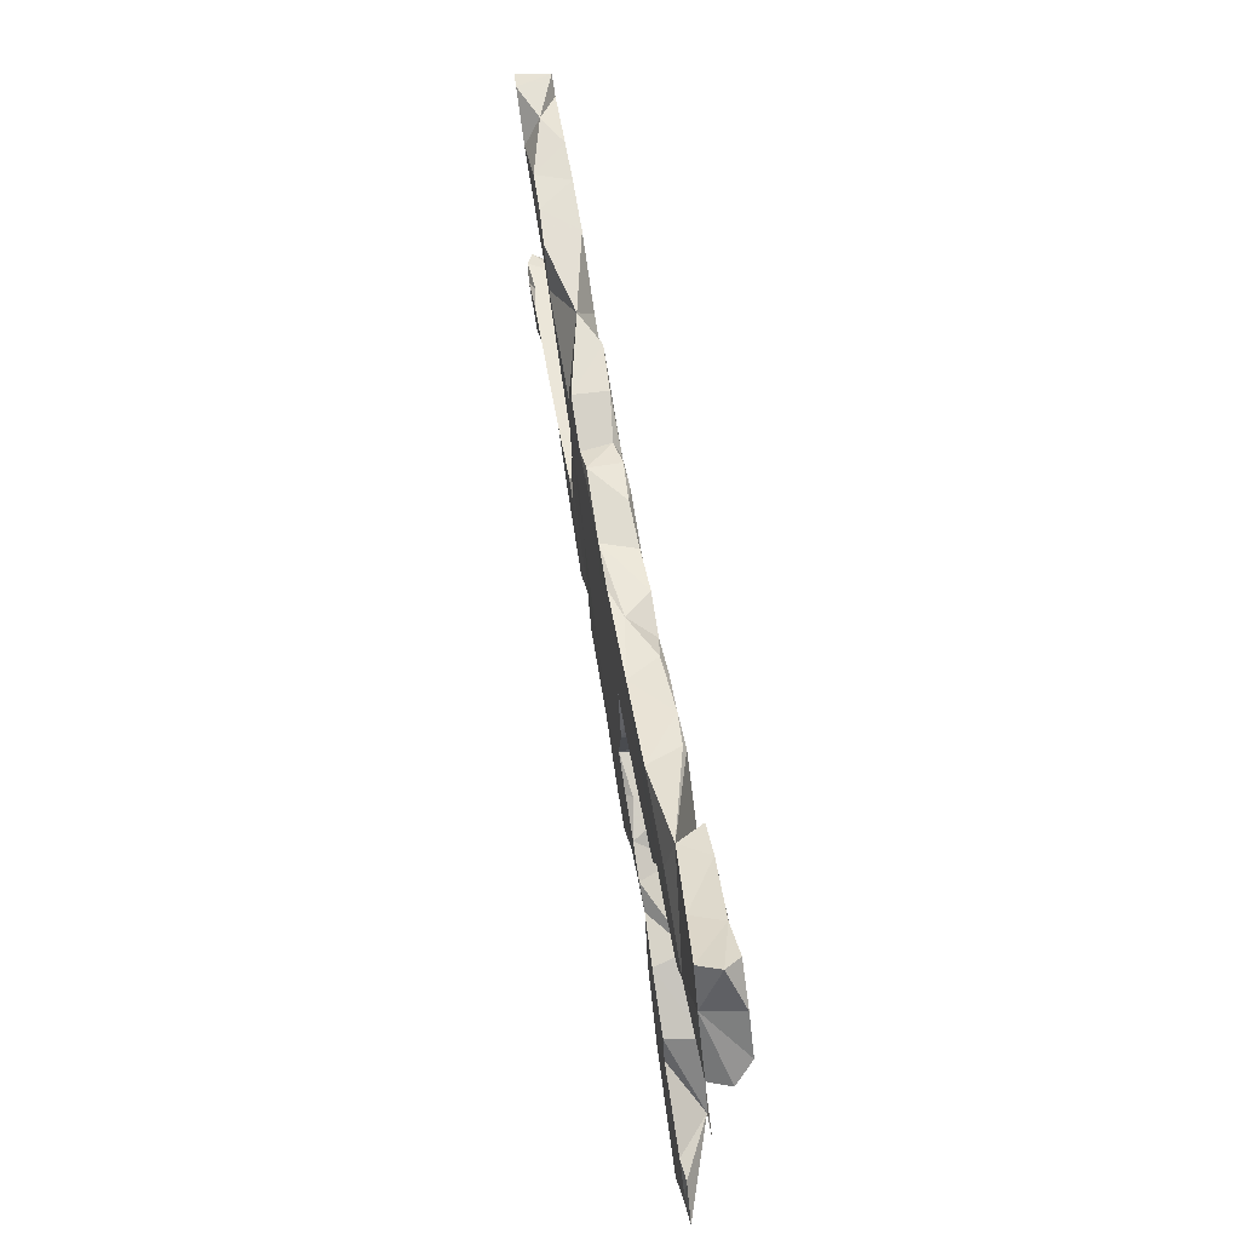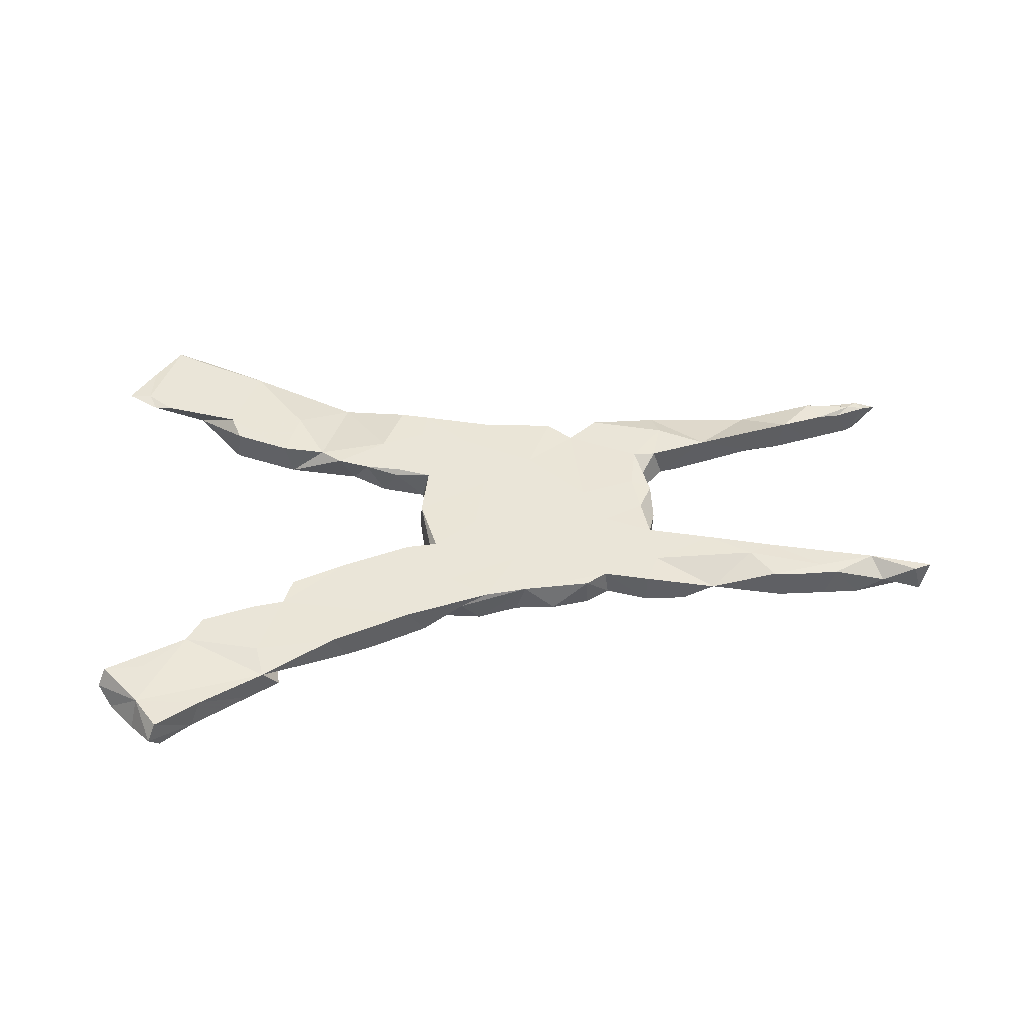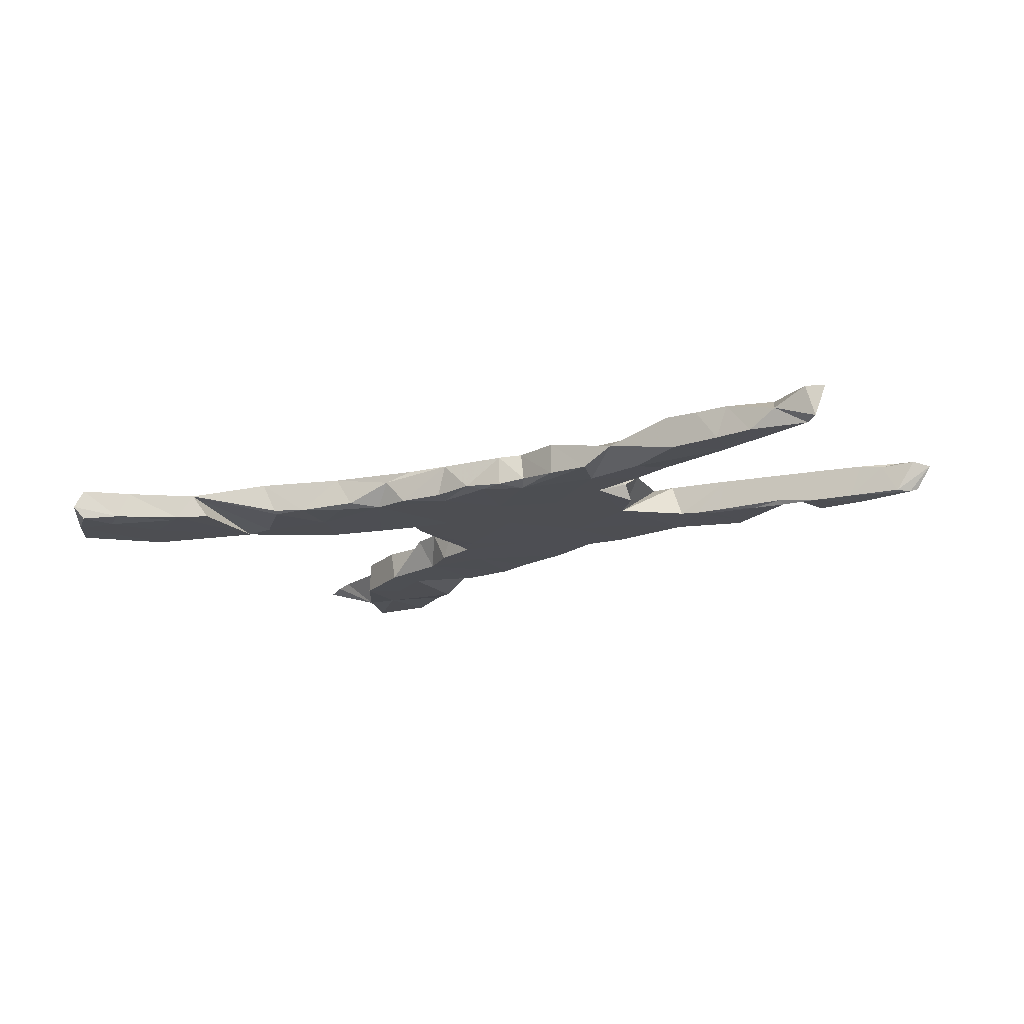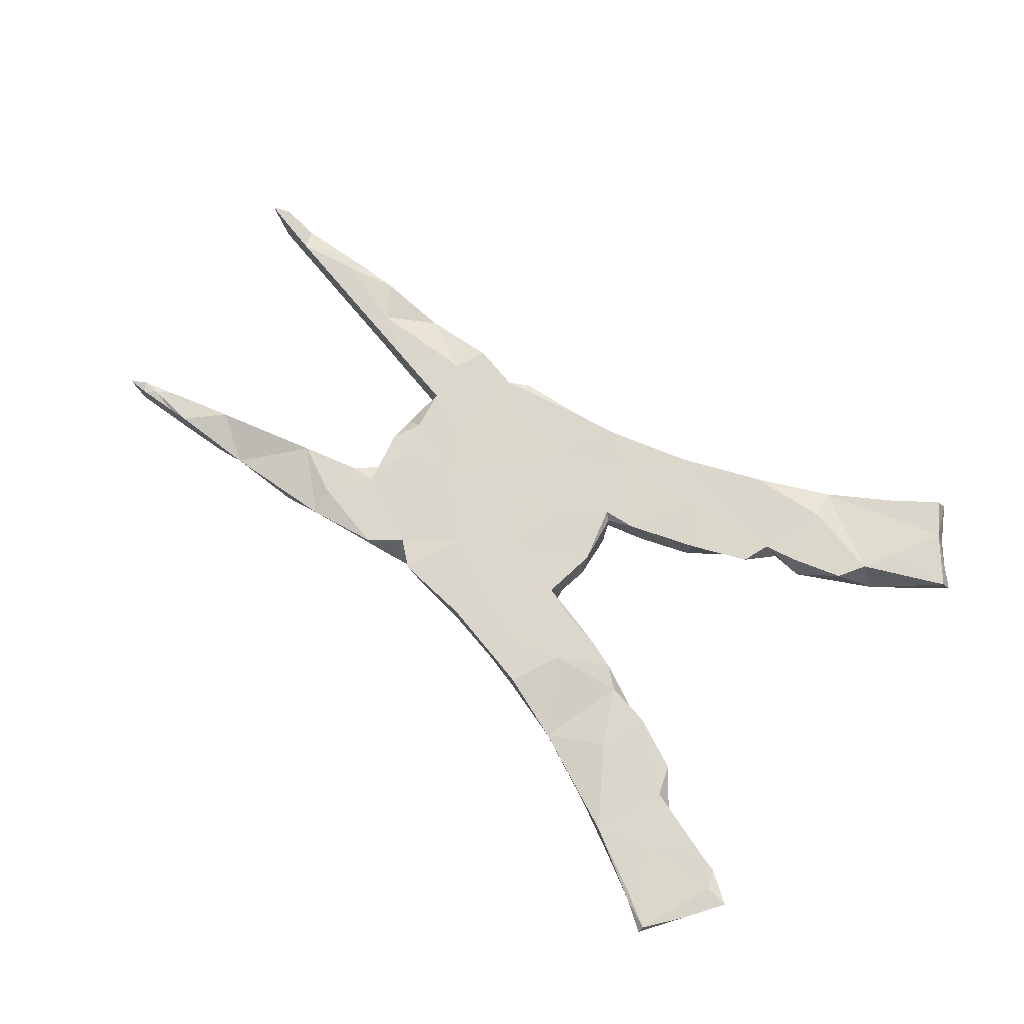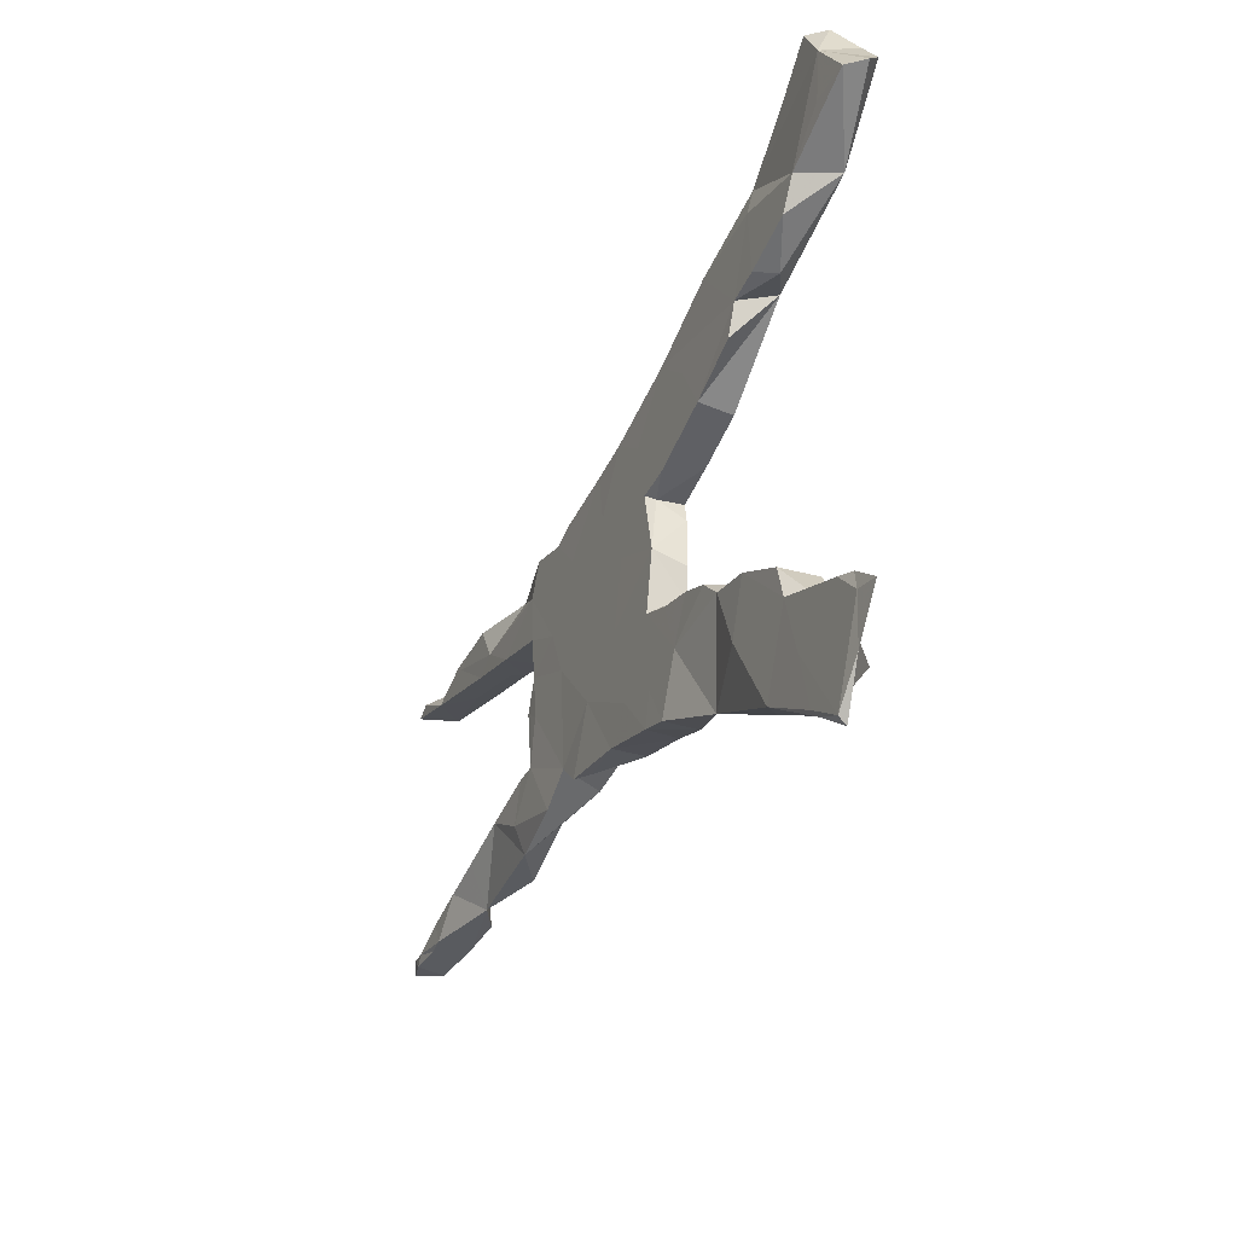
<metadata>
{"format":"obj","ext":"obj","renderer":"f3d","projection":"perspective","resolution":1024,"background":"white","views":[{"elev":64.7,"azim":80.6,"up":"+Y"},{"elev":44.6,"azim":175.4,"up":"+Z"},{"elev":-17.2,"azim":-146.1,"up":"+Z"},{"elev":73.4,"azim":36.3,"up":"+Z"},{"elev":-31.4,"azim":66.6,"up":"+Y"}]}
</metadata>
<code>
v 0.6637 0.3613 0.02742
v 0.6662 -0.3793 0.02522
v 0.6574 0.4005 -0.02806
v 0.6775 0.3715 -0.003396
v 0.6037 0.4381 0.02743
v 0.5235 -0.3448 -0.02197
v 0.6137 -0.3409 0.02298
v 0.6175 -0.4447 0.02509
v 0.6263 -0.3733 0.02765
v 0.6176 0.4513 -0.02773
v 0.5229 0.302 0.02749
v 0.5964 0.3605 0.02784
v 0.5684 0.4945 0.02708
v 0.5694 -0.501 0.02772
v 0.5821 0.505 -0.004191
v 0.5567 0.2936 -0.02794
v 0.5667 0.4929 -0.02724
v 0.5466 -0.4156 -0.02794
v 0.5832 -0.3323 0.02775
v 0.5678 -0.511 0.01614
v 0.5194 -0.4766 0.02436
v 0.5468 0.4373 -0.02788
v 0.5004 0.3576 -0.02806
v 0.5084 -0.4631 0.02764
v 0.5129 0.4586 -0.02323
v 0.4555 -0.2863 0.02775
v 0.386 0.3853 0.01353
v 0.4836 -0.3757 0.02782
v 0.4944 0.4466 0.02123
v 0.4023 -0.4041 0.02717
v 0.4399 -0.2356 0.02756
v 0.4291 0.3891 -0.02772
v 0.4938 0.2568 0.02765
v 0.4266 0.221 -0.000338
v 0.4559 -0.3351 -0.02787
v 0.4129 0.3992 -0.02762
v 0.4034 0.2326 0.0277
v 0.4473 -0.2397 -0.02806
v 0.4411 -0.4254 -0.02772
v 0.3925 -0.2778 -0.02797
v 0.3501 -0.1915 0.02801
v 0.3955 0.3345 0.02772
v 0.372 0.235 -0.02792
v 0.3365 -0.1858 -0.02674
v 0.3614 -0.3816 -0.0246
v 0.3501 0.2245 0.02736
v 0.3608 0.3716 -0.02678
v 0.3189 -0.2727 0.02794
v 0.3191 0.239 -0.028
v 0.3097 -0.2315 -0.02798
v 0.331 0.1772 0.02803
v 0.223 -0.3161 0.004939
v 0.3222 -0.3611 -0.02783
v 0.2751 -0.176 0.02575
v 0.199 0.216 -0.02787
v 0.235 0.1403 0.02767
v 0.2294 0.1383 -0.02787
v 0.2602 0.3258 0.02799
v 0.2405 0.3084 -0.02777
v 0.2138 -0.1567 -0.02728
v 0.241 -0.1456 0.02804
v 0.1224 0.2745 0.02744
v 0.2383 0.3169 -0.02298
v 0.188 -0.1255 0.02757
v 0.1559 -0.1168 -0.02752
v 0.1901 0.2168 0.02778
v 0.1428 0.1098 -0.02726
v 0.1857 0.2976 -0.02601
v 0.1179 0.1032 0.02769
v 0.1528 -0.1896 0.02778
v 0.1972 -0.2756 -0.02783
v 0.1242 -0.1117 0.02767
v 0.1117 -0.2739 0.02731
v 0.1078 -0.2728 -0.02785
v 0.1309 -0.1066 0.01828
v 0.09595 -0.1633 -0.02793
v 0.07398 -0.2108 0.02777
v 0.05354 0.2325 -0.02652
v 0.1195 0.2639 -0.02784
v 0.08033 -0.09341 -0.02769
v 0.09408 0.2672 -0.02034
v 0.08883 -0.0155 -0.02274
v 0.08357 0.06031 -0.02525
v 0.0853 0.001656 0.0275
v 0.07742 -0.06551 -0.02727
v 0.07383 0.08979 0.01499
v 0.07889 0.04139 -0.02781
v 0.07239 0.09335 -0.0278
v 0.02431 0.2479 0.01252
v 0.04671 -0.2545 -0.02743
v 0.06148 -0.2607 0.02766
v 0.04118 0.1905 0.02777
v -0.05319 -0.2313 0.02684
v -0.009704 0.2404 -0.02729
v 0.04532 -0.0617 -0.0278
v 0.06761 -0.09048 0.02773
v 0.06305 0.09896 0.02778
v -0.02238 0.2372 0.02792
v -0.006842 -0.1859 0.02777
v 0.001988 0.08009 -0.0278
v -0.01492 0.04499 0.02777
v -0.08177 0.1495 0.02779
v -0.09532 0.228 0.02732
v -0.09671 0.01624 -0.02777
v -0.03895 -0.05954 0.02774
v -0.05682 -0.2293 -0.02804
v -0.03624 -0.1106 -0.02785
v -0.1477 -0.1944 -0.02796
v -0.0794 0.2258 -0.02457
v -0.1054 -0.007117 0.02775
v -0.07541 0.1997 -0.02793
v -0.151 0.06688 0.02776
v -0.1481 0.2326 -0.0213
v -0.1333 -0.1188 0.02779
v -0.1409 0.1141 -0.02783
v -0.1464 -0.2208 0.01305
v -0.2375 0.1838 -0.02818
v -0.1731 0.218 -0.0278
v -0.2295 -0.01772 0.0278
v -0.18 -0.2161 0.02759
v -0.1913 0.1447 0.02783
v -0.2118 0.2195 -0.02495
v -0.2217 -0.1786 0.02567
v -0.1834 -0.09357 -0.02777
v -0.2648 0.05806 0.02787
v -0.2407 0.07358 -0.0278
v -0.2117 0.2205 0.02461
v -0.3174 -0.0386 -0.02772
v -0.2173 -0.2051 -0.0277
v -0.2531 0.2027 -0.01772
v -0.2469 0.2018 0.02788
v -0.3705 0.1605 -0.02799
v -0.274 -0.2186 0.02793
v -0.3243 0.221 0.02758
v -0.3929 -0.2317 0.01437
v -0.3451 0.09493 0.02816
v -0.3423 -0.1185 0.02778
v -0.2751 -0.1232 -0.02789
v -0.3223 0.2208 -0.02502
v -0.3624 0.006984 -0.02746
v -0.3488 0.1692 0.02788
v -0.3546 -0.191 -0.02788
v -0.3071 0.1983 -0.02782
v -0.3361 0.02698 0.0273
v -0.3273 -0.04216 0.02785
v -0.3609 -0.02172 0.02557
v -0.363 0.02698 -0.001814
v -0.4479 0.2241 2.7e-05
v -0.4009 -0.1848 0.02786
v -0.4555 0.1222 0.02751
v -0.427 -0.1281 -0.0277
v -0.3942 0.2225 -0.02745
v -0.3988 -0.1215 -0.02629
v -0.3817 -0.1184 0.02698
v -0.3459 0.09417 -0.02782
v -0.4645 -0.2329 -0.02772
v -0.4382 0.1171 -0.0279
v -0.4721 -0.211 -0.02778
v -0.4537 -0.1453 -0.02789
v -0.4682 -0.1379 -0.02635
v -0.4827 -0.1418 0.0279
v -0.5094 0.1353 -0.02604
v -0.5613 0.2273 0.02784
v -0.5754 0.2278 -0.02756
v -0.5832 -0.1648 -0.02032
v -0.4725 0.1752 -0.02782
v -0.5311 -0.162 -0.02743
v -0.587 -0.1719 -0.02773
v -0.5811 -0.1646 0.0277
v -0.5676 0.1503 0.02627
v -0.5812 -0.2343 4.1e-05
v -0.5253 0.1389 -0.006086
v -0.5252 0.169 0.0278
v -0.6726 0.1757 -0.006062
v -0.6201 0.2289 0.0252
v -0.6348 -0.2343 -0.0276
v -0.6562 -0.1816 0.02757
v -0.6447 0.1692 -0.02805
v -0.6445 -0.1788 -0.02758
v -0.6546 0.2105 0.02787
v -0.6589 0.23 -0.02775
v -0.7181 -0.2361 -0.02806
v -0.6781 0.2281 0.02458
v -0.7146 -0.2358 0.02767
v -0.7332 -0.1995 0.02715
v -0.7129 -0.1947 -0.02662
v -0.7684 0.2332 0.001663
v -0.7219 0.232 -0.02678
v -0.7521 -0.2362 0.02328
v -0.826 -0.2376 -0.0232
v -0.7706 -0.2079 0.02085
v -0.7963 -0.2139 -0.02524
v -0.7952 -0.2246 0.02815
v -0.8132 -0.2373 0.02556
v -0.8407 0.2338 -0.02624
v -0.7507 0.1954 0.02756
v -0.8143 -0.2281 -0.02806
v -0.827 -0.2214 0.02481
v -0.8525 -0.2343 0.01502
v -0.8564 0.2248 0.02569
v -0.8165 0.212 -0.02733
v -0.8254 0.2352 0.02727
f 147 136 155
f 157 155 136
f 140 147 155
f 144 136 147
f 201 174 196
f 170 196 174
f 200 201 196
f 178 174 201
f 196 187 202
f 195 202 187
f 175 163 164
f 148 164 163
f 181 175 164
f 180 163 175
f 152 134 139
f 131 139 134
f 143 152 139
f 148 134 152
f 103 89 94
f 78 94 89
f 109 103 94
f 98 89 103
f 68 58 63
f 27 63 58
f 59 68 63
f 62 58 68
f 11 33 16
f 34 16 33
f 119 110 112
f 101 112 110
f 125 119 112
f 114 110 119
f 144 119 125
f 121 125 112
f 144 125 136
f 141 136 125
f 146 144 147
f 83 84 82
f 85 82 84
f 157 136 150
f 141 150 136
f 162 157 150
f 170 172 150
f 162 150 172
f 173 170 150
f 174 172 170
f 27 36 47
f 43 47 36
f 43 27 47
f 180 196 170
f 173 180 170
f 183 196 180
f 173 150 141
f 202 200 196
f 195 201 200
f 105 84 101
f 97 101 84
f 102 112 101
f 105 101 110
f 102 121 112
f 131 125 121
f 131 141 125
f 148 173 141
f 180 173 163
f 148 163 173
f 175 183 180
f 187 196 183
f 188 187 183
f 195 200 202
f 86 97 84
f 102 101 97
f 134 141 131
f 134 148 141
f 181 183 175
f 188 183 181
f 178 181 164
f 178 188 181
f 201 187 188
f 83 86 84
f 69 97 86
f 92 102 97
f 103 121 102
f 103 131 121
f 166 164 148
f 67 69 86
f 92 97 69
f 98 102 92
f 127 131 103
f 131 127 130
f 122 130 127
f 139 131 130
f 117 139 130
f 132 148 152
f 69 67 56
f 57 56 67
f 66 69 56
f 66 92 69
f 98 103 102
f 113 127 103
f 62 98 92
f 122 127 113
f 118 122 113
f 109 113 103
f 56 43 51
f 46 51 43
f 46 56 51
f 57 43 56
f 46 66 56
f 62 89 98
f 62 92 66
f 46 62 66
f 34 46 43
f 81 89 62
f 78 89 81
f 37 46 34
f 33 37 34
f 42 46 37
f 58 62 46
f 68 81 62
f 42 58 46
f 11 37 33
f 42 37 11
f 27 58 42
f 11 27 42
f 11 16 1
f 4 1 16
f 12 11 1
f 5 12 1
f 5 11 12
f 5 27 11
f 29 36 27
f 29 27 5
f 1 4 5
f 3 5 4
f 13 29 5
f 25 36 29
f 16 3 4
f 10 5 3
f 15 13 5
f 25 29 13
f 15 25 13
f 15 5 10
f 17 25 15
f 17 15 10
f 128 140 155
f 128 147 140
f 126 104 124
f 107 124 104
f 128 126 124
f 115 104 126
f 96 85 84
f 105 96 84
f 80 85 96
f 138 128 124
f 155 126 128
f 95 107 104
f 108 124 107
f 95 80 107
f 76 107 80
f 85 80 95
f 75 80 96
f 87 85 95
f 80 75 65
f 64 65 75
f 76 80 65
f 65 64 60
f 61 60 64
f 76 65 60
f 61 44 60
f 50 60 44
f 54 44 61
f 41 44 54
f 146 147 128
f 142 128 138
f 106 107 76
f 74 76 60
f 71 60 50
f 38 44 41
f 40 50 44
f 31 38 41
f 40 44 38
f 129 138 124
f 106 108 107
f 129 124 108
f 53 50 40
f 35 40 38
f 6 35 38
f 31 6 38
f 18 35 6
f 52 71 50
f 74 60 71
f 39 35 18
f 153 154 128
f 137 128 154
f 142 153 128
f 161 154 153
f 151 153 142
f 90 106 76
f 74 90 76
f 93 106 90
f 52 74 71
f 53 40 35
f 161 153 151
f 160 161 151
f 159 160 151
f 165 161 160
f 158 159 151
f 167 160 159
f 158 151 142
f 129 142 138
f 123 129 108
f 116 108 106
f 106 93 116
f 120 116 93
f 91 90 74
f 73 91 74
f 93 90 91
f 53 52 50
f 8 6 2
f 7 2 6
f 167 159 158
f 156 158 142
f 135 142 129
f 123 135 129
f 156 142 135
f 133 135 123
f 120 123 108
f 120 108 116
f 73 74 52
f 30 52 53
f 45 53 35
f 165 167 168
f 156 168 167
f 179 165 168
f 160 167 165
f 169 161 165
f 156 167 158
f 39 45 35
f 30 53 45
f 30 45 39
f 21 30 39
f 6 39 18
f 171 179 168
f 177 165 179
f 171 168 156
f 21 39 6
f 20 21 6
f 176 179 171
f 135 171 156
f 191 186 192
f 197 192 186
f 198 191 192
f 185 186 191
f 186 179 182
f 176 182 179
f 197 186 182
f 177 179 186
f 171 182 176
f 8 20 6
f 199 198 192
f 193 191 198
f 199 192 197
f 190 197 182
f 189 190 182
f 199 197 190
f 184 189 182
f 194 190 189
f 184 182 171
f 16 10 3
f 32 36 25
f 22 32 25
f 43 36 32
f 17 22 25
f 23 32 22
f 16 23 22
f 43 32 23
f 22 10 16
f 17 10 22
f 16 43 23
f 49 27 43
f 59 63 27
f 49 59 27
f 34 43 16
f 55 59 49
f 55 68 59
f 79 68 55
f 57 55 49
f 57 49 43
f 79 81 68
f 78 81 79
f 78 79 55
f 67 78 55
f 111 94 78
f 67 55 57
f 111 109 94
f 113 109 111
f 100 111 78
f 88 78 67
f 111 118 113
f 117 122 118
f 115 118 111
f 100 78 88
f 87 100 88
f 115 117 118
f 130 122 117
f 100 115 111
f 104 115 100
f 86 88 67
f 117 143 139
f 132 152 143
f 132 143 117
f 126 117 115
f 132 166 148
f 178 164 166
f 157 166 132
f 126 132 117
f 155 132 126
f 83 87 88
f 95 100 87
f 83 88 86
f 82 87 83
f 95 104 100
f 195 187 201
f 201 188 178
f 162 178 166
f 155 157 132
f 162 166 157
f 85 87 82
f 172 174 178
f 162 172 178
f 145 119 144
f 114 105 110
f 99 105 114
f 99 96 105
f 145 144 146
f 137 145 146
f 14 20 8
f 169 165 177
f 171 161 169
f 19 7 6
f 72 64 75
f 194 189 193
f 184 193 189
f 198 194 193
f 199 190 194
f 198 199 194
f 177 184 171
f 185 193 184
f 177 185 184
f 191 193 185
f 169 177 171
f 186 185 177
f 9 14 8
f 21 20 14
f 24 21 14
f 28 24 14
f 30 21 24
f 161 171 135
f 28 30 24
f 26 30 28
f 161 135 149
f 133 149 135
f 154 161 149
f 9 28 14
f 19 28 9
f 48 52 30
f 137 149 133
f 9 8 2
f 7 9 2
f 26 48 30
f 54 52 48
f 70 73 52
f 114 123 120
f 137 133 123
f 154 149 137
f 7 19 9
f 26 28 19
f 41 48 26
f 54 70 52
f 77 73 70
f 99 77 70
f 91 73 77
f 99 91 77
f 99 93 91
f 114 93 99
f 120 93 114
f 145 137 123
f 6 26 19
f 119 123 114
f 146 128 137
f 31 41 26
f 41 54 48
f 61 70 54
f 119 145 123
f 6 31 26
f 64 70 61
f 96 99 70
f 72 70 64
f 96 70 72
f 96 72 75

</code>
